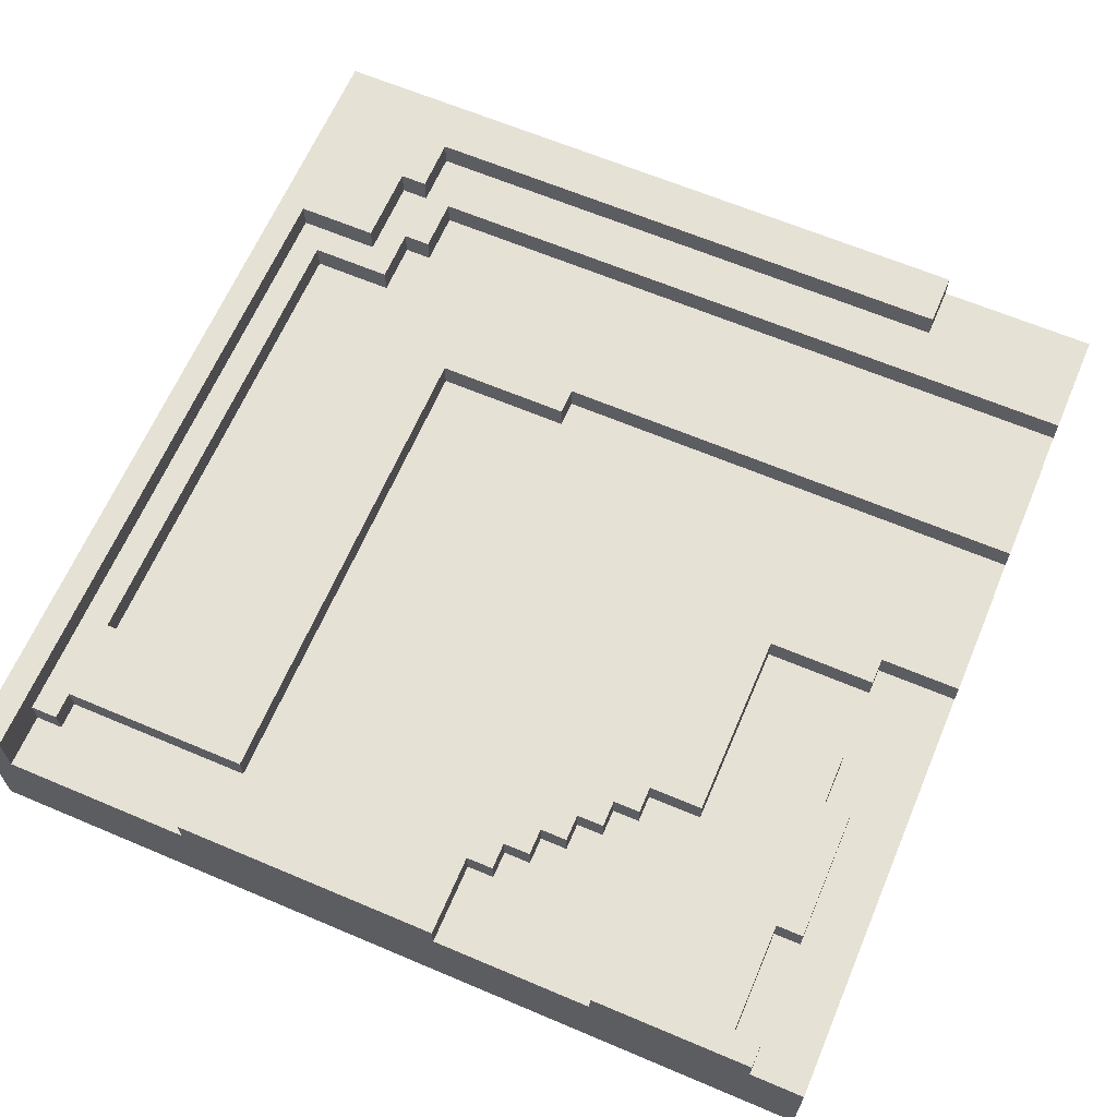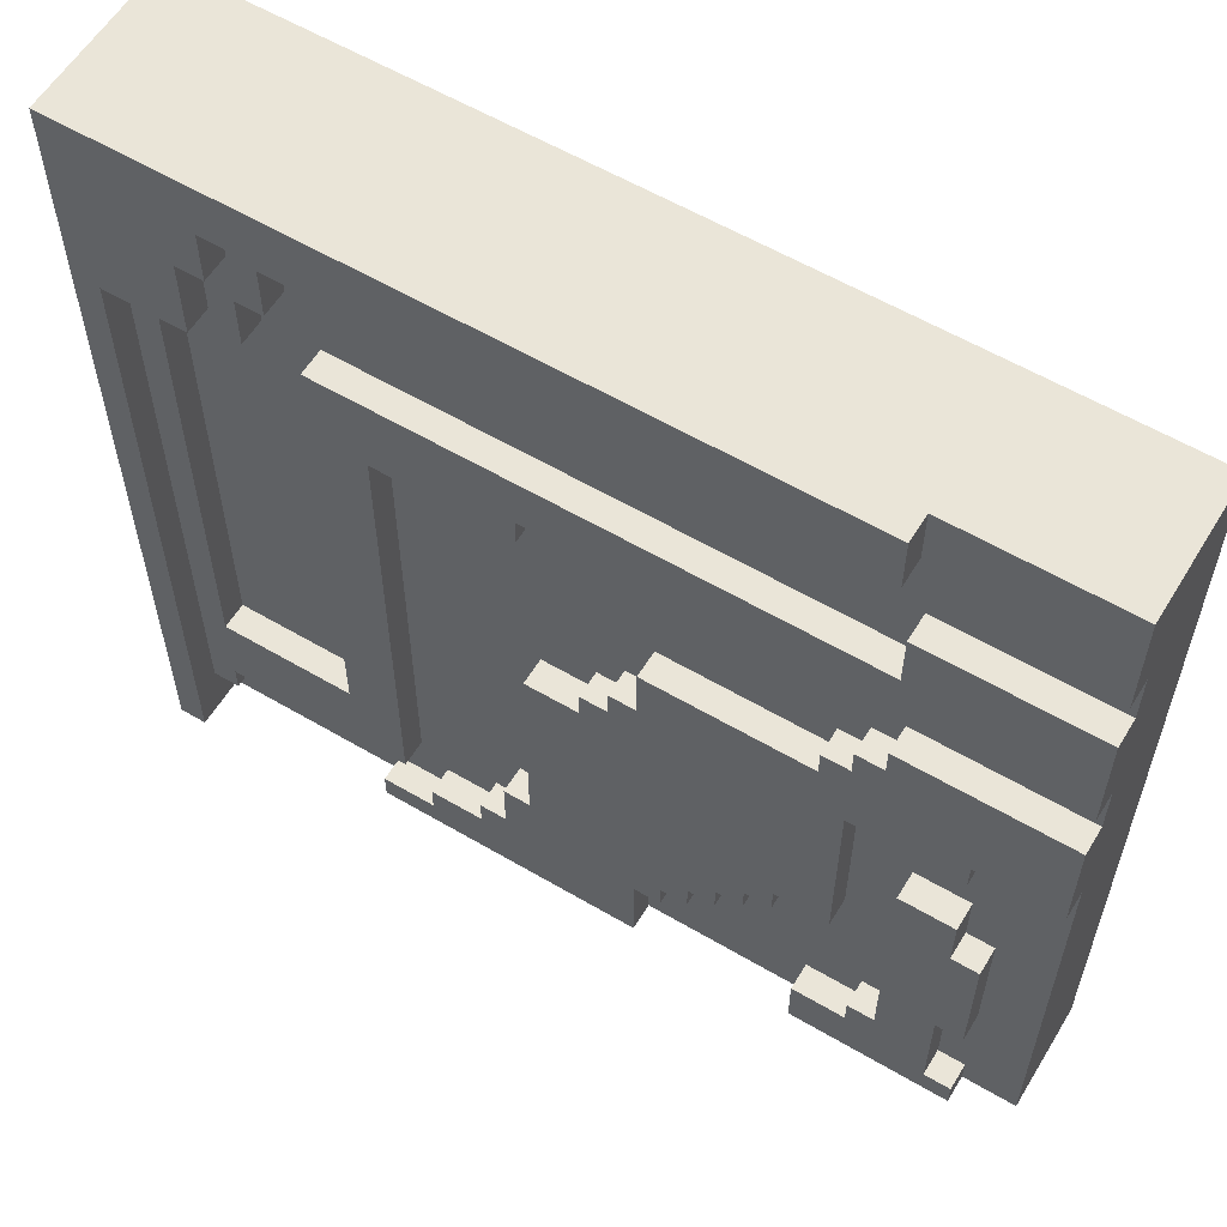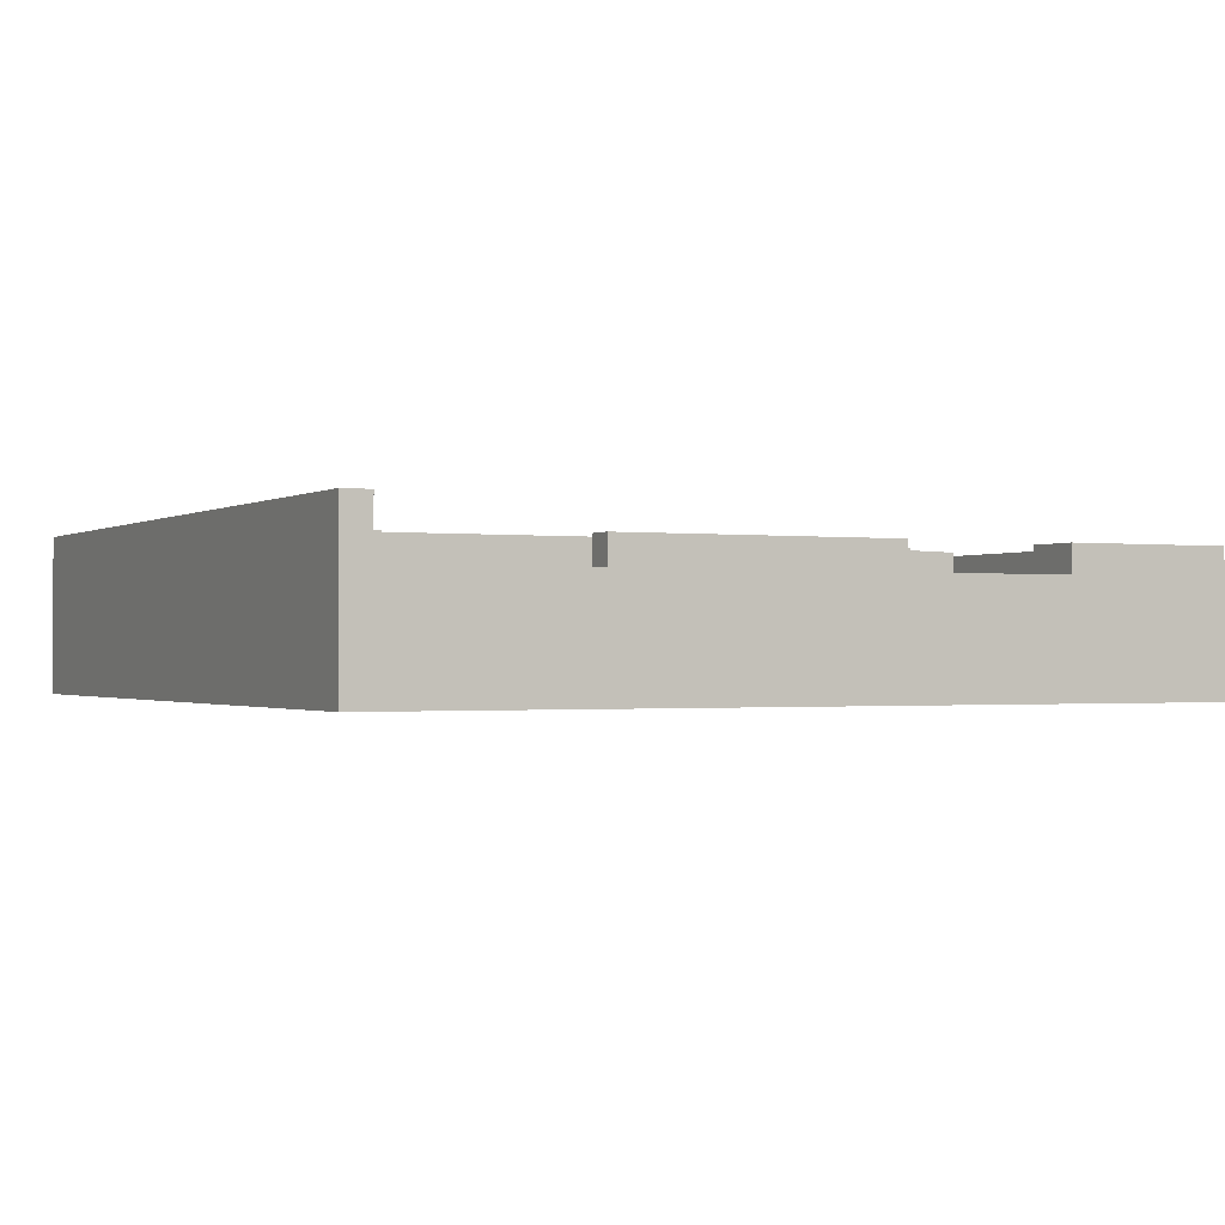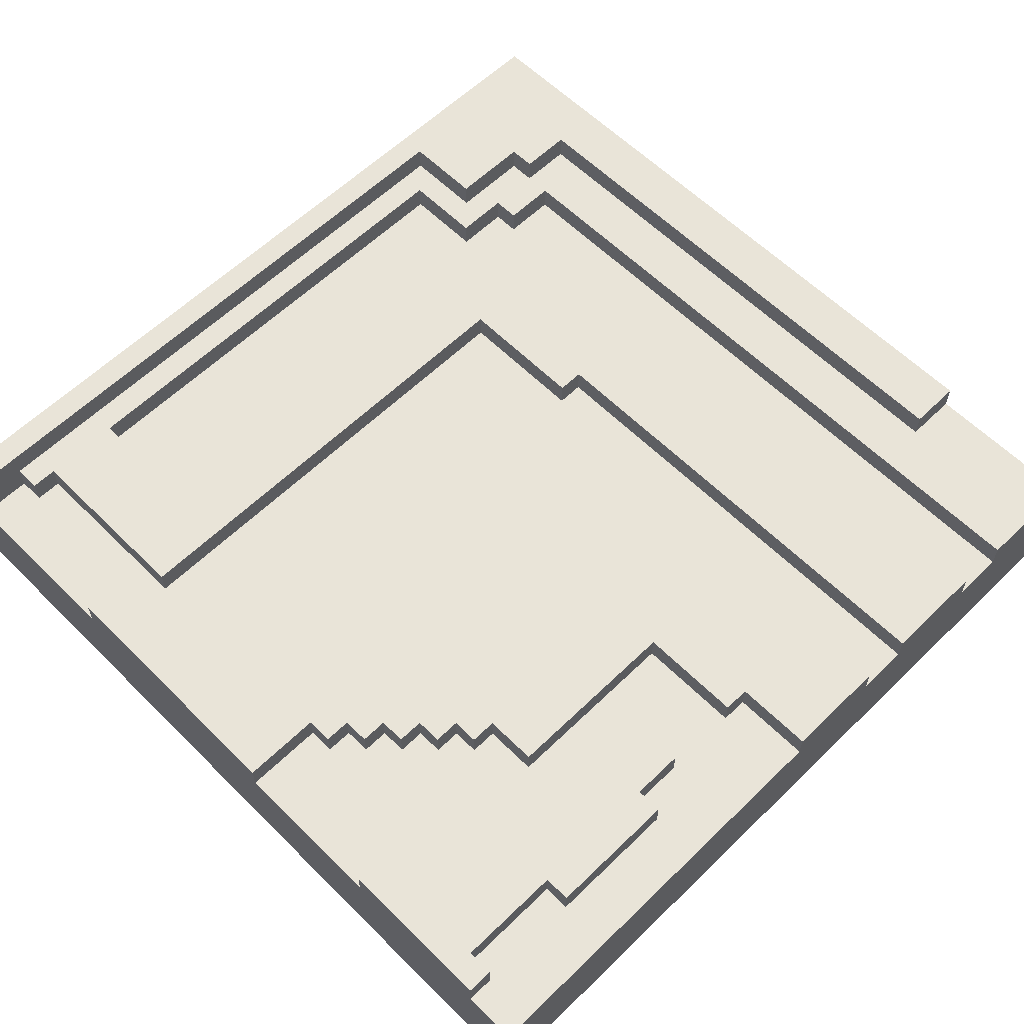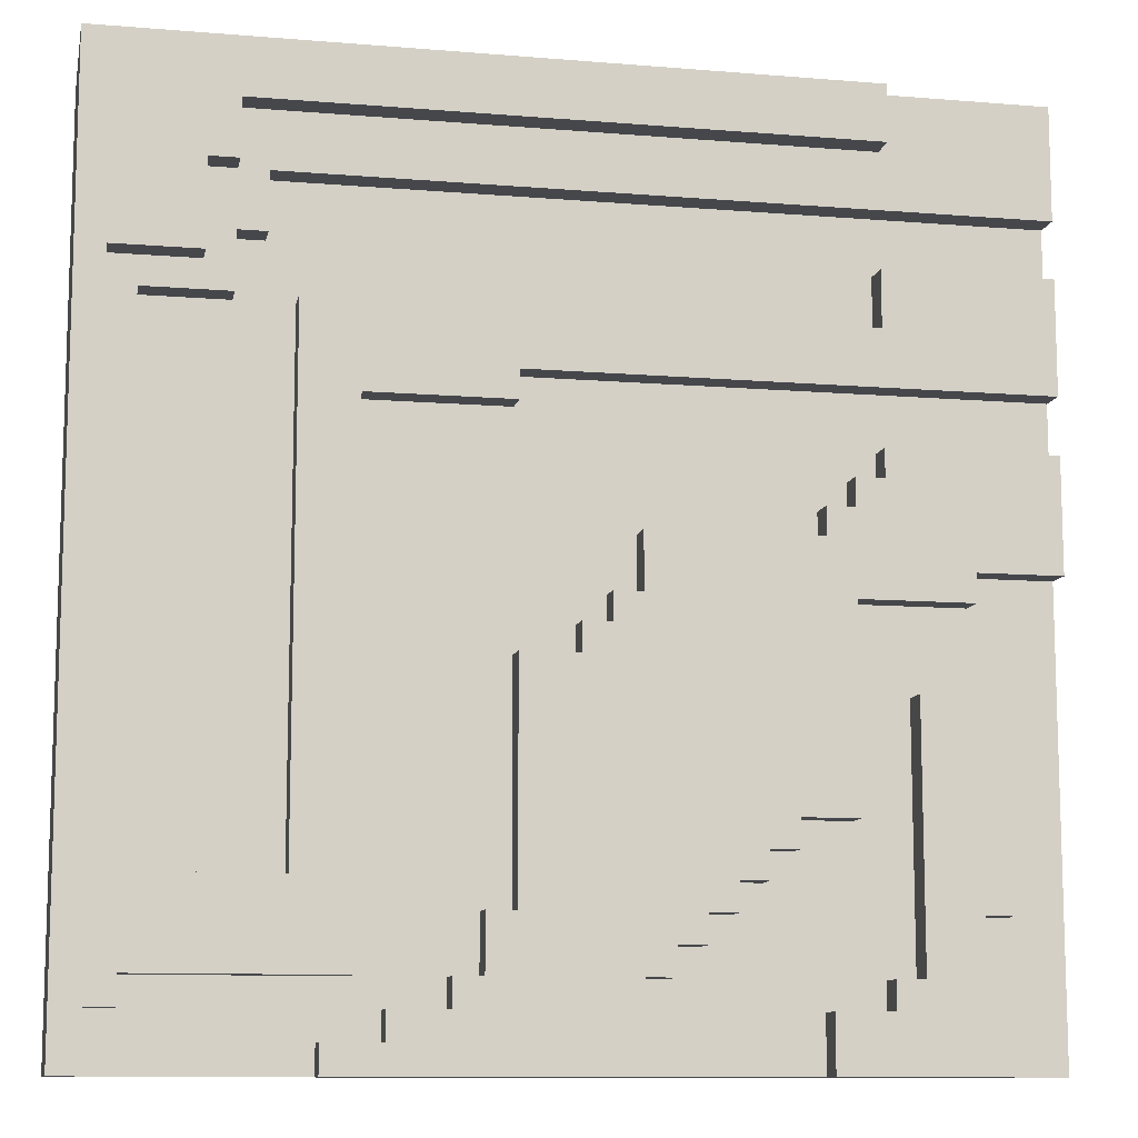
<metadata>
{"format":"obj","ext":"obj","renderer":"f3d","projection":"perspective","resolution":1024,"background":"white","views":[{"elev":64.5,"azim":-156.9,"up":"+Y"},{"elev":58.8,"azim":-148.8,"up":"+Z"},{"elev":-0.9,"azim":153.9,"up":"+Y"},{"elev":60.3,"azim":-134.7,"up":"+Y"},{"elev":-10.7,"azim":168.4,"up":"+Z"}]}
</metadata>
<code>
g DirtTile1.4
v -16 0 16
v -16 0 -16
v -16 2 -2
v -16 2 -16
v -16 3 15
v -16 3 13
v -16 3 12
v -16 3 -2
v -16 3 -16
v -16 4 16
v -16 4 15
v -16 4 13
v -16 4 12
v -16 4 10
v -16 4 6
v -16 4 4
v -16 4 -0
v -16 4 -16
v -16 5 16
v -16 5 12
v -16 5 10
v -16 5 6
v -16 5 4
v -16 5 -0
v -14 4 -6
v -14 4 -11
v -14 4 -15
v -14 4 -16
v -14 5 -6
v -14 5 -11
v -14 5 -15
v -14 5 -16
v -13 4 -0
v -13 4 -1
v -13 4 -4
v -13 4 -6
v -13 4 -11
v -13 4 -15
v -13 5 -0
v -13 5 -1
v -13 5 -4
v -13 5 -6
v -13 5 -11
v -13 5 -15
v -10 5 16
v -10 5 14
v -10 6 16
v -10 6 14
v -9 4 -1
v -9 4 -8
v -9 5 -1
v -9 5 -8
v -7 4 -8
v -7 4 -9
v -7 5 -8
v -7 5 -9
v -6 4 -9
v -6 4 -10
v -6 5 -9
v -6 5 -10
v -5 4 -10
v -5 4 -11
v -5 5 -10
v -5 5 -11
v -4 4 -11
v -4 4 -12
v -4 5 -11
v -4 5 -12
v -3 4 -12
v -3 4 -13
v -3 5 -12
v -3 5 -13
v -2 4 -13
v -2 4 -16
v -2 5 -13
v -2 5 -16
v 2 4 6
v 2 4 5
v 2 5 6
v 2 5 5
v 7 4 5
v 7 4 -13
v 7 5 5
v 7 5 -13
v 10 4 12
v 10 4 10
v 10 5 12
v 10 5 10
v 11 4 10
v 11 4 8
v 11 5 14
v 11 5 12
v 11 5 10
v 11 5 8
v 11 6 14
v 11 6 12
v 12 5 12
v 12 5 9
v 12 6 12
v 12 6 9
v 14 4 8
v 14 4 -10
v 14 4 -13
v 14 4 -14
v 14 5 8
v 14 5 -10
v 14 5 -13
v 14 5 -14
v 15 4 -14
v 15 4 -16
v 15 5 9
v 15 5 -14
v 15 6 9
v 15 6 -16
v -11 4 -4
v -11 4 -13
v -11 5 -4
v -11 5 -13
v -10 4 10
v -10 4 8
v -10 4 4
v -10 4 3
v -10 4 -13
v -10 4 -14
v -10 5 10
v -10 5 8
v -10 5 4
v -10 5 3
v -10 5 -13
v -10 5 -14
v -9 4 3
v -9 4 2
v -9 5 3
v -9 5 2
v -8 4 2
v -8 4 1
v -8 4 -14
v -8 4 -16
v -8 5 2
v -8 5 1
v -8 5 -14
v -8 5 -16
v -2 4 1
v -2 4 -1
v -2 5 1
v -2 5 -1
v -1 4 -1
v -1 4 -2
v -1 5 -1
v -1 5 -2
v 0 4 -2
v 0 4 -3
v 0 5 -2
v 0 5 -3
v 2 4 -3
v 2 4 -11
v 2 5 -3
v 2 5 -11
v 3 4 -11
v 3 4 -13
v 3 5 -11
v 3 5 -13
v 4 4 -13
v 4 4 -14
v 4 5 -13
v 4 5 -14
v 6 4 -14
v 6 4 -15
v 6 5 -14
v 6 5 -15
v 8 4 -15
v 8 4 -16
v 8 5 -15
v 8 5 -16
v 9 4 8
v 9 4 -10
v 9 5 8
v 9 5 -10
v 16 0 16
v 16 0 -16
v 16 6 16
v 16 6 -16
v -16 0 16
v -16 4 16
v -16 5 16
v -10 4 16
v -10 5 16
v -10 6 16
v 16 0 16
v 16 6 16
v -16 4 10
v -16 5 10
v -10 4 10
v -10 5 10
v -10 4 8
v -10 5 8
v 9 4 8
v 9 5 8
v -16 4 4
v -16 5 4
v -10 4 4
v -10 5 4
v -10 4 3
v -10 5 3
v -9 4 3
v -9 5 3
v -9 4 2
v -9 5 2
v -8 4 2
v -8 5 2
v -8 4 1
v -8 5 1
v -2 4 1
v -2 5 1
v -2 4 -1
v -2 5 -1
v -1 4 -1
v -1 5 -1
v -1 4 -2
v -1 5 -2
v 0 4 -2
v 0 5 -2
v 0 4 -3
v 0 5 -3
v 2 4 -3
v 2 5 -3
v -13 4 -4
v -13 5 -4
v -11 4 -4
v -11 5 -4
v -14 4 -6
v -14 5 -6
v -13 4 -6
v -13 5 -6
v 9 4 -10
v 9 5 -10
v 14 4 -10
v 14 5 -10
v 2 4 -11
v 2 5 -11
v 3 4 -11
v 3 5 -11
v -11 4 -13
v -11 5 -13
v -10 4 -13
v -10 5 -13
v 3 4 -13
v 3 5 -13
v 4 4 -13
v 4 5 -13
v -10 4 -14
v -10 5 -14
v -8 4 -14
v -8 5 -14
v 4 4 -14
v 4 5 -14
v 6 4 -14
v 6 5 -14
v -14 4 -15
v -14 5 -15
v -13 4 -15
v -13 5 -15
v 6 4 -15
v 6 5 -15
v 8 4 -15
v 8 5 -15
v -10 5 14
v -10 6 14
v 11 5 14
v 11 6 14
v -16 4 12
v -16 5 12
v 10 4 12
v 10 5 12
v 11 5 12
v 11 6 12
v 12 5 12
v 12 6 12
v 10 4 10
v 10 5 10
v 11 4 10
v 11 5 10
v 12 5 9
v 12 6 9
v 15 5 9
v 15 6 9
v 11 4 8
v 11 5 8
v 14 4 8
v 14 5 8
v -16 4 6
v -16 5 6
v 2 4 6
v 2 5 6
v 2 4 5
v 2 5 5
v 7 4 5
v 7 5 5
v -16 4 -0
v -16 5 -0
v -13 4 -0
v -13 5 -0
v -13 4 -1
v -13 5 -1
v -9 4 -1
v -9 5 -1
v -9 4 -8
v -9 5 -8
v -7 4 -8
v -7 5 -8
v -7 4 -9
v -7 5 -9
v -6 4 -9
v -6 5 -9
v -6 4 -10
v -6 5 -10
v -5 4 -10
v -5 5 -10
v -14 4 -11
v -14 5 -11
v -13 4 -11
v -13 5 -11
v -5 4 -11
v -5 5 -11
v -4 4 -11
v -4 5 -11
v -4 4 -12
v -4 5 -12
v -3 4 -12
v -3 5 -12
v -3 4 -13
v -3 5 -13
v -2 4 -13
v -2 5 -13
v 7 4 -13
v 7 5 -13
v 14 4 -13
v 14 5 -13
v 14 4 -14
v 14 5 -14
v 15 4 -14
v 15 5 -14
v -16 0 -16
v -16 2 -16
v -16 3 -16
v -16 4 -16
v -14 2 -16
v -14 3 -16
v -14 4 -16
v -14 5 -16
v -10 2 -16
v -10 3 -16
v -8 4 -16
v -8 5 -16
v -3 2 -16
v -3 3 -16
v -2 4 -16
v -2 5 -16
v 8 4 -16
v 8 5 -16
v 15 3 -16
v 15 4 -16
v 15 6 -16
v 16 0 -16
v 16 6 -16
v -16 0 16
v 16 0 16
v -16 0 -16
v 16 0 -16
v -16 4 12
v 10 4 12
v -16 4 10
v -10 4 10
v 10 4 10
v 11 4 10
v -10 4 8
v 9 4 8
v 11 4 8
v 14 4 8
v -16 4 6
v 2 4 6
v 2 4 5
v 7 4 5
v -16 4 4
v -10 4 4
v -10 4 3
v -9 4 3
v -9 4 2
v -8 4 2
v -8 4 1
v -2 4 1
v -16 4 -0
v -13 4 -0
v -13 4 -1
v -9 4 -1
v -2 4 -1
v -1 4 -1
v -1 4 -2
v 0 4 -2
v 0 4 -3
v 2 4 -3
v -13 4 -4
v -11 4 -4
v -14 4 -6
v -13 4 -6
v -9 4 -8
v -7 4 -8
v -7 4 -9
v -6 4 -9
v -6 4 -10
v -5 4 -10
v 9 4 -10
v 14 4 -10
v -14 4 -11
v -13 4 -11
v -5 4 -11
v -4 4 -11
v 2 4 -11
v 3 4 -11
v -4 4 -12
v -3 4 -12
v -11 4 -13
v -10 4 -13
v -3 4 -13
v -2 4 -13
v 3 4 -13
v 4 4 -13
v 7 4 -13
v 14 4 -13
v -10 4 -14
v -8 4 -14
v 4 4 -14
v 6 4 -14
v 14 4 -14
v 15 4 -14
v -14 4 -15
v -13 4 -15
v 6 4 -15
v 8 4 -15
v -16 4 -16
v -14 4 -16
v -8 4 -16
v -2 4 -16
v 8 4 -16
v 15 4 -16
v -16 5 16
v -10 5 16
v -10 5 14
v 11 5 14
v -16 5 12
v 10 5 12
v 11 5 12
v 12 5 12
v -16 5 10
v -10 5 10
v 10 5 10
v 11 5 10
v 12 5 9
v 15 5 9
v -10 5 8
v 9 5 8
v 11 5 8
v 14 5 8
v -16 5 6
v 2 5 6
v 2 5 5
v 7 5 5
v -16 5 4
v -10 5 4
v -10 5 3
v -9 5 3
v -9 5 2
v -8 5 2
v -8 5 1
v -2 5 1
v -16 5 -0
v -13 5 -0
v -13 5 -1
v -9 5 -1
v -2 5 -1
v -1 5 -1
v -1 5 -2
v 0 5 -2
v 0 5 -3
v 2 5 -3
v -13 5 -4
v -11 5 -4
v -14 5 -6
v -13 5 -6
v -9 5 -8
v -7 5 -8
v -7 5 -9
v -6 5 -9
v -6 5 -10
v -5 5 -10
v 9 5 -10
v 14 5 -10
v -14 5 -11
v -13 5 -11
v -5 5 -11
v -4 5 -11
v 2 5 -11
v 3 5 -11
v -4 5 -12
v -3 5 -12
v -11 5 -13
v -10 5 -13
v -3 5 -13
v -2 5 -13
v 3 5 -13
v 4 5 -13
v 7 5 -13
v 14 5 -13
v -10 5 -14
v -8 5 -14
v 4 5 -14
v 6 5 -14
v 14 5 -14
v 15 5 -14
v -14 5 -15
v -13 5 -15
v 6 5 -15
v 8 5 -15
v -14 5 -16
v -8 5 -16
v -2 5 -16
v 8 5 -16
v -10 6 16
v 16 6 16
v -10 6 14
v 11 6 14
v 11 6 12
v 12 6 12
v 12 6 9
v 15 6 9
v 15 6 -16
v 16 6 -16
f 3 2 1
f 4 2 3
f 5 3 1
f 6 3 5
f 7 3 6
f 8 4 3
f 8 3 7
f 9 4 8
f 10 5 1
f 11 6 5
f 11 5 10
f 12 7 6
f 12 6 11
f 13 8 7
f 13 7 12
f 13 9 8
f 14 9 13
f 15 9 14
f 16 9 15
f 17 9 16
f 18 9 17
f 19 11 10
f 19 12 11
f 19 13 12
f 20 13 19
f 21 15 14
f 22 15 21
f 23 17 16
f 24 17 23
f 29 26 25
f 30 26 29
f 31 28 27
f 32 28 31
f 39 34 33
f 40 34 39
f 41 36 35
f 42 36 41
f 43 38 37
f 44 38 43
f 47 46 45
f 48 46 47
f 51 50 49
f 52 50 51
f 55 54 53
f 56 54 55
f 59 58 57
f 60 58 59
f 63 62 61
f 64 62 63
f 67 66 65
f 68 66 67
f 71 70 69
f 72 70 71
f 75 74 73
f 76 74 75
f 79 78 77
f 80 78 79
f 83 82 81
f 84 82 83
f 87 86 85
f 88 86 87
f 93 90 89
f 94 90 93
f 95 92 91
f 96 92 95
f 99 98 97
f 100 98 99
f 105 102 101
f 106 102 105
f 107 104 103
f 108 104 107
f 112 110 109
f 113 112 111
f 114 110 112
f 114 112 113
f 115 116 117
f 117 116 118
f 119 120 125
f 125 120 126
f 121 122 127
f 127 122 128
f 123 124 129
f 129 124 130
f 131 132 133
f 133 132 134
f 135 136 139
f 139 136 140
f 137 138 141
f 141 138 142
f 143 144 145
f 145 144 146
f 147 148 149
f 149 148 150
f 151 152 153
f 153 152 154
f 155 156 157
f 157 156 158
f 159 160 161
f 161 160 162
f 163 164 165
f 165 164 166
f 167 168 169
f 169 168 170
f 171 172 173
f 173 172 174
f 175 176 177
f 177 176 178
f 179 180 181
f 181 180 182
f 186 184 183
f 186 185 184
f 187 185 186
f 189 186 183
f 189 188 187
f 189 187 186
f 190 188 189
f 193 192 191
f 194 192 193
f 197 196 195
f 198 196 197
f 201 200 199
f 202 200 201
f 205 204 203
f 206 204 205
f 209 208 207
f 210 208 209
f 213 212 211
f 214 212 213
f 217 216 215
f 218 216 217
f 221 220 219
f 222 220 221
f 225 224 223
f 226 224 225
f 229 228 227
f 230 228 229
f 233 232 231
f 234 232 233
f 237 236 235
f 238 236 237
f 241 240 239
f 242 240 241
f 245 244 243
f 246 244 245
f 249 248 247
f 250 248 249
f 253 252 251
f 254 252 253
f 257 256 255
f 258 256 257
f 261 260 259
f 262 260 261
f 265 264 263
f 266 264 265
f 267 268 269
f 269 268 270
f 271 272 273
f 273 272 274
f 275 276 277
f 277 276 278
f 279 280 281
f 281 280 282
f 283 284 285
f 285 284 286
f 287 288 289
f 289 288 290
f 291 292 293
f 293 292 294
f 295 296 297
f 297 296 298
f 299 300 301
f 301 300 302
f 303 304 305
f 305 304 306
f 307 308 309
f 309 308 310
f 311 312 313
f 313 312 314
f 315 316 317
f 317 316 318
f 319 320 321
f 321 320 322
f 323 324 325
f 325 324 326
f 327 328 329
f 329 328 330
f 331 332 333
f 333 332 334
f 335 336 337
f 337 336 338
f 339 340 341
f 341 340 342
f 343 344 347
f 344 345 347
f 345 346 348
f 347 345 348
f 348 346 349
f 343 347 351
f 347 348 351
f 348 349 352
f 351 348 352
f 349 350 353
f 352 349 353
f 353 350 354
f 351 352 355
f 343 351 355
f 352 353 356
f 355 352 356
f 356 353 357
f 356 357 359
f 357 358 359
f 359 358 360
f 355 356 361
f 356 359 361
f 361 359 362
f 361 362 364
f 362 363 364
f 355 361 364
f 343 355 364
f 364 363 365
f 368 367 366
f 369 367 368
f 370 371 372
f 372 371 373
f 373 371 374
f 374 375 376
f 373 374 376
f 376 375 377
f 377 375 378
f 380 381 382
f 380 382 384
f 382 383 384
f 384 383 385
f 385 383 386
f 386 383 387
f 387 383 388
f 388 383 389
f 389 383 390
f 390 383 391
f 392 393 394
f 391 383 396
f 396 383 397
f 397 383 398
f 398 383 399
f 399 383 400
f 400 383 401
f 394 395 402
f 392 394 402
f 402 395 403
f 392 402 404
f 404 402 405
f 403 395 406
f 406 407 408
f 408 409 410
f 378 379 412
f 377 378 412
f 412 379 413
f 392 404 414
f 410 411 416
f 401 383 418
f 418 383 419
f 416 417 420
f 408 410 422
f 420 421 422
f 416 420 422
f 403 406 422
f 410 416 422
f 406 408 422
f 422 421 423
f 423 421 424
f 419 383 426
f 426 383 427
f 427 383 428
f 424 425 430
f 423 424 430
f 430 425 431
f 428 429 432
f 427 428 432
f 432 429 433
f 433 429 434
f 414 415 436
f 392 414 436
f 436 415 437
f 434 435 438
f 433 434 438
f 438 435 439
f 392 436 440
f 440 436 441
f 431 425 442
f 442 425 443
f 439 435 444
f 444 435 445
f 446 447 448
f 446 448 450
f 448 449 450
f 450 449 451
f 451 449 452
f 452 453 456
f 451 452 456
f 456 453 457
f 457 453 458
f 454 455 460
f 458 459 462
f 457 458 462
f 462 459 463
f 460 461 464
f 454 460 464
f 464 461 465
f 465 461 466
f 466 461 467
f 468 469 470
f 470 471 472
f 472 473 474
f 468 470 476
f 474 475 476
f 472 474 476
f 470 472 476
f 476 475 477
f 477 475 478
f 478 475 479
f 479 475 480
f 480 481 482
f 479 480 482
f 482 483 484
f 486 487 489
f 479 482 490
f 482 484 490
f 484 485 490
f 490 485 491
f 491 485 492
f 492 485 493
f 493 485 494
f 494 485 495
f 467 461 496
f 463 459 497
f 488 489 498
f 489 487 499
f 498 489 499
f 495 485 500
f 500 485 501
f 501 485 502
f 502 503 504
f 501 502 504
f 504 503 505
f 499 487 506
f 505 503 508
f 508 503 509
f 509 503 510
f 467 496 512
f 496 497 512
f 497 459 513
f 512 497 513
f 506 507 514
f 510 511 516
f 509 510 516
f 513 459 518
f 518 459 519
f 514 515 521
f 506 514 521
f 499 506 521
f 516 517 522
f 520 521 524
f 521 515 525
f 524 521 525
f 522 523 526
f 509 516 526
f 516 522 526
f 526 523 527
f 528 529 530
f 530 529 531
f 531 529 532
f 532 529 533
f 533 529 534
f 534 529 535
f 535 529 536
f 536 529 537

</code>
